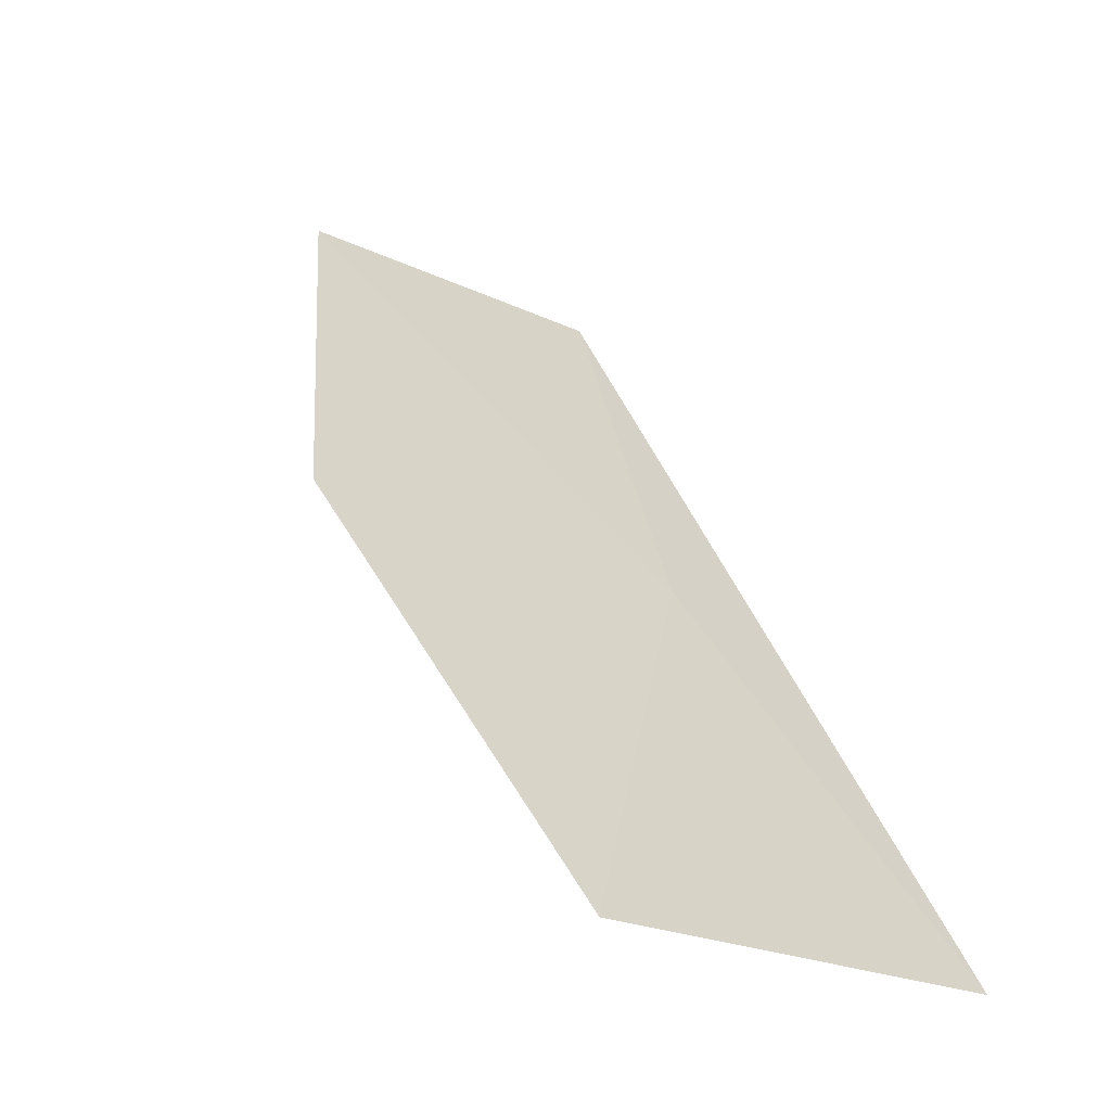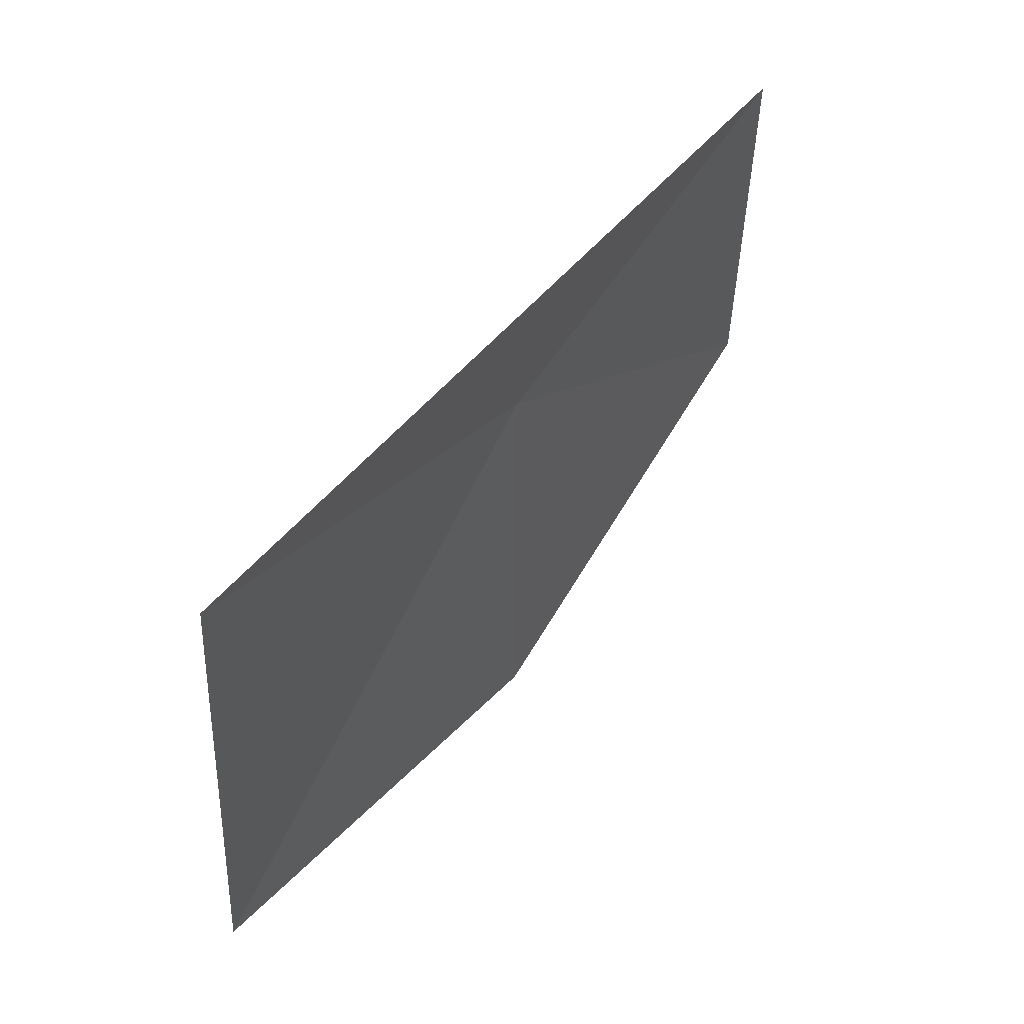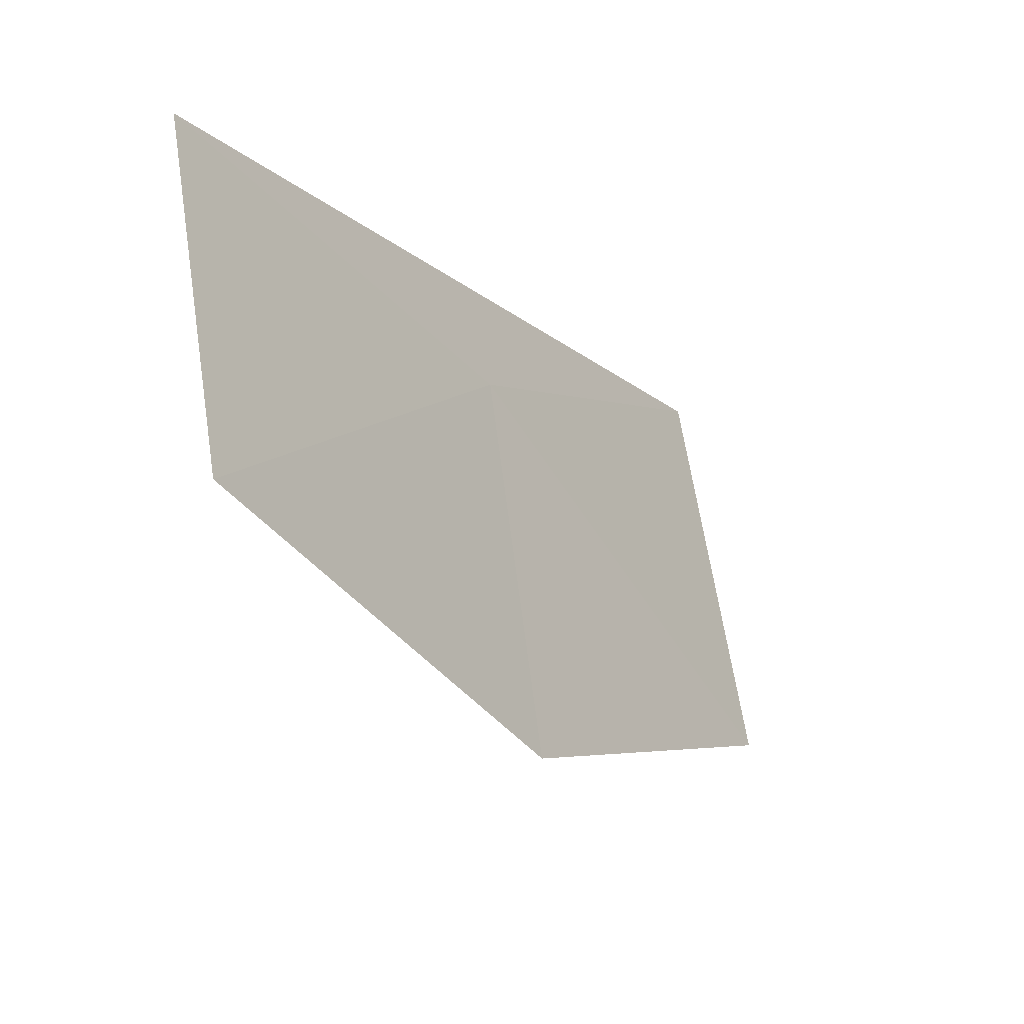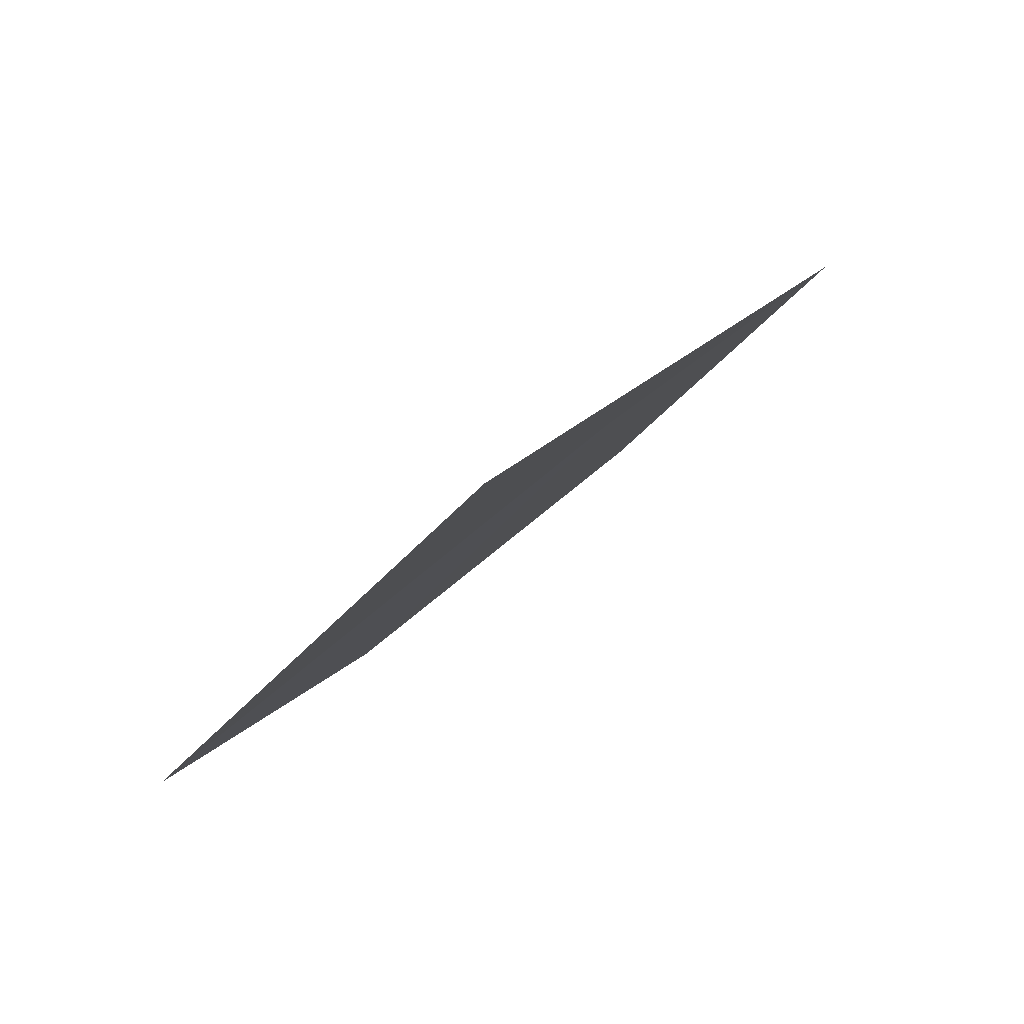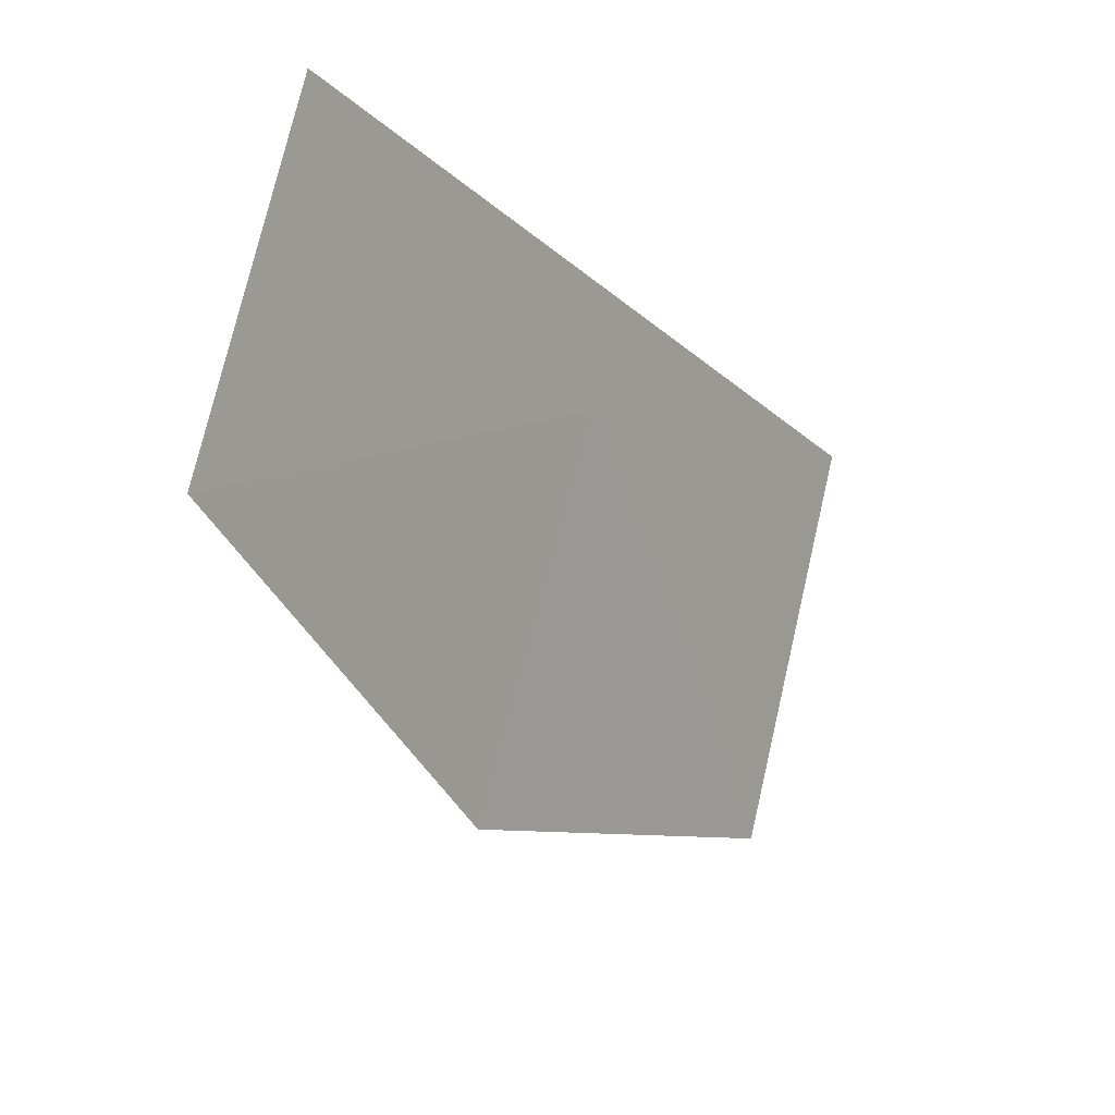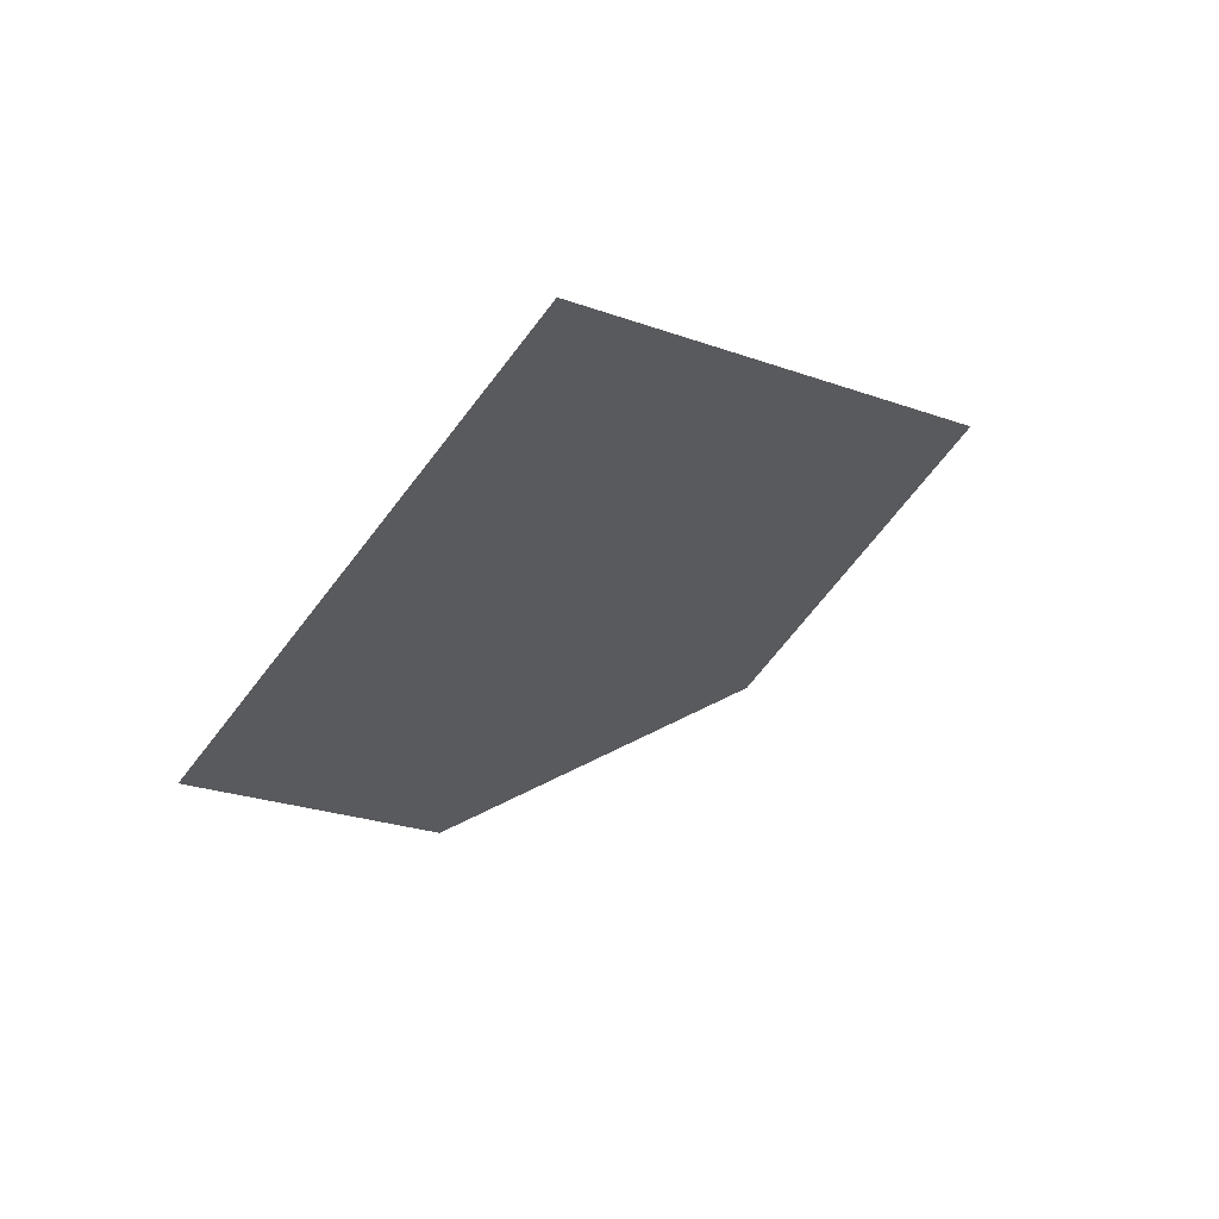
<metadata>
{"format":"obj","ext":"obj","renderer":"f3d","projection":"perspective","resolution":1024,"background":"white","views":[{"elev":-20.1,"azim":-132.3,"up":"+Y"},{"elev":-46.3,"azim":-4.7,"up":"+Y"},{"elev":67.0,"azim":168.4,"up":"+Y"},{"elev":-50.0,"azim":-42.1,"up":"+Y"},{"elev":77.1,"azim":-169.6,"up":"+Y"},{"elev":-69.2,"azim":-40.1,"up":"+Y"}]}
</metadata>
<code>
v 19.86 -6.871 11.34
v 19.41 -7.589 11.54
v 20.31 -6.157 11.54
v 20.34 -6.145 10.91
v 19.44 -7.567 10.77
v 19.92 -6.844 10.62
f 1 4 3
f 1 2 5
f 1 5 6
f 1 6 4
f 1 3 2

</code>
